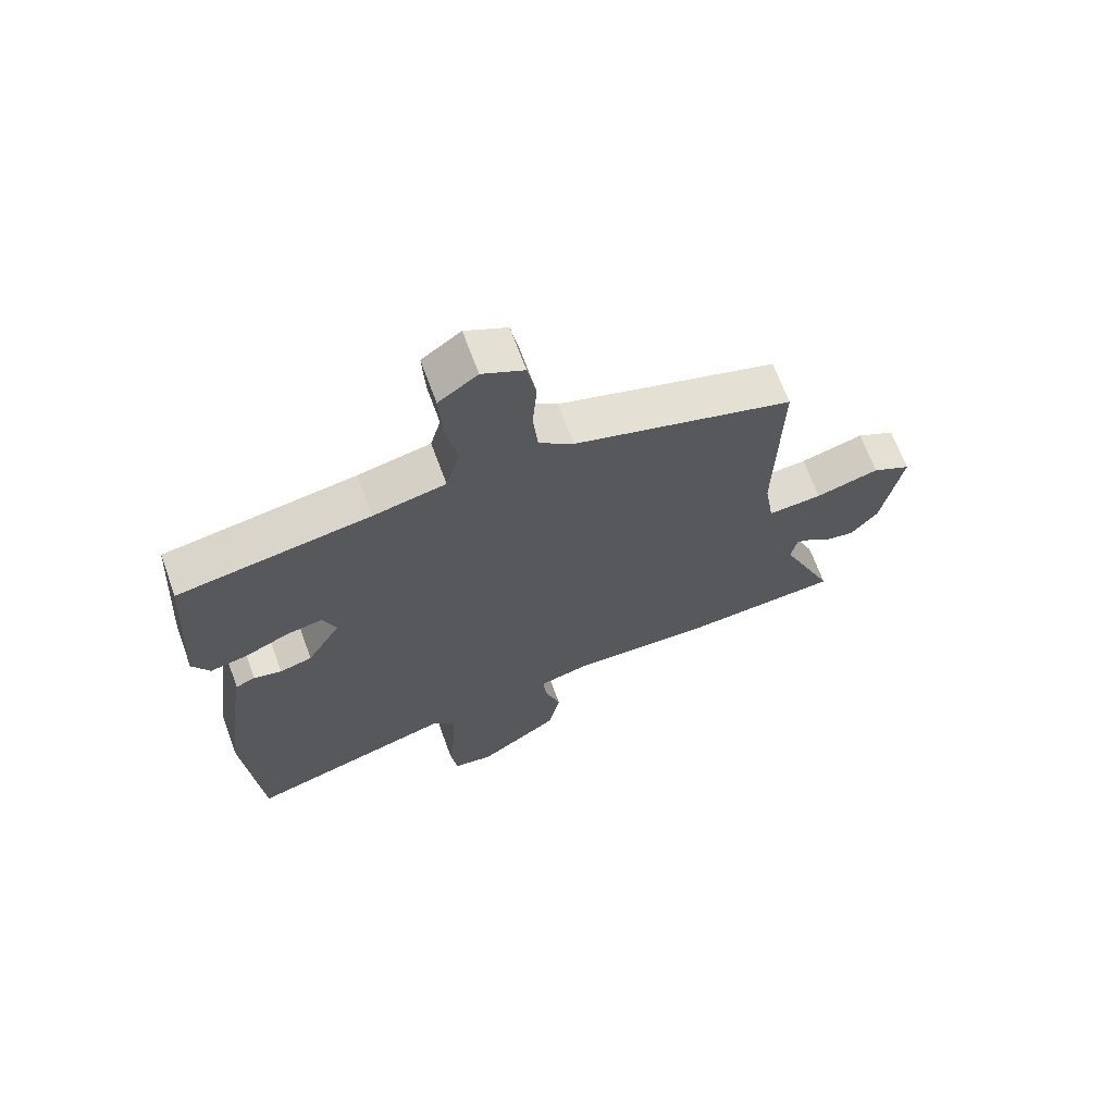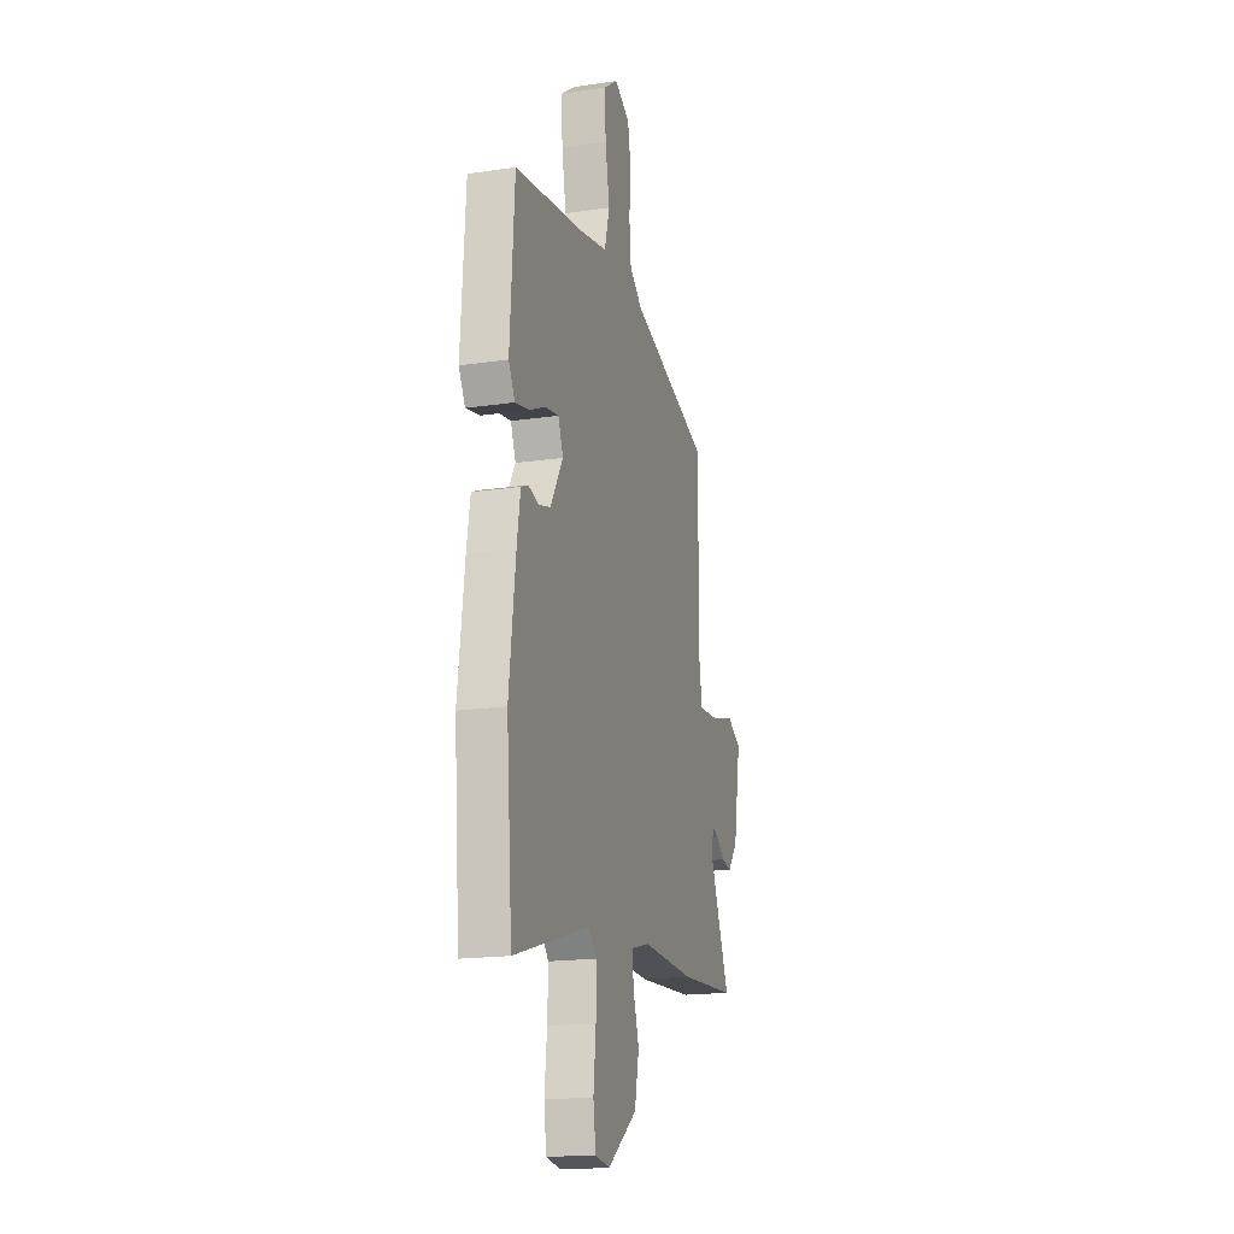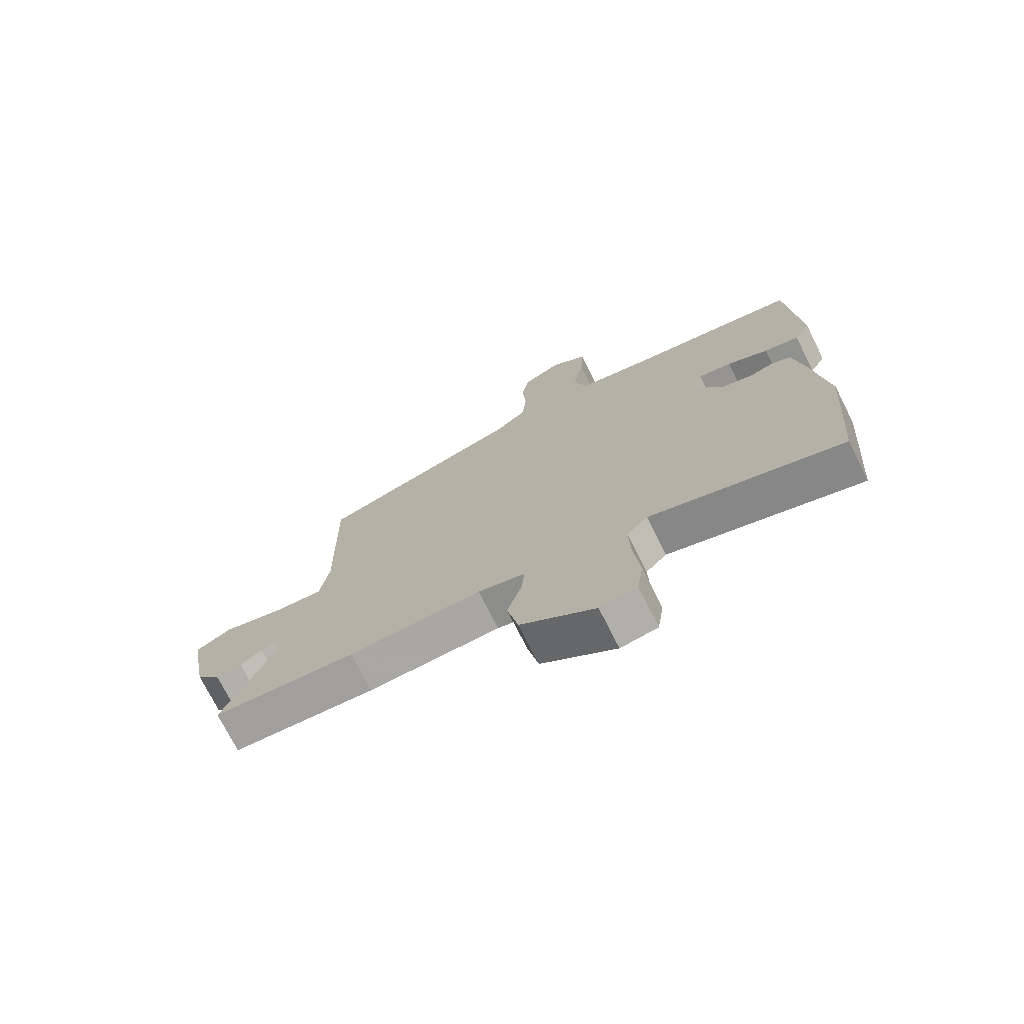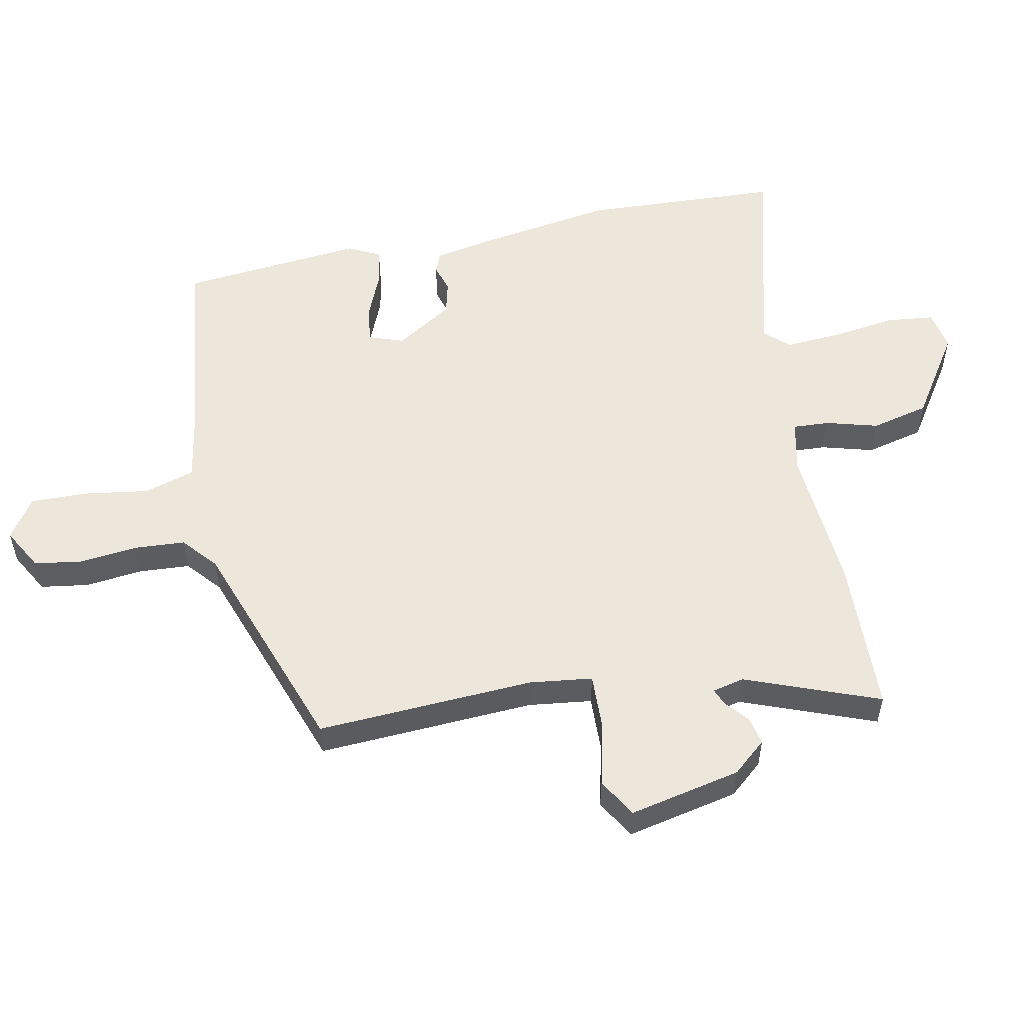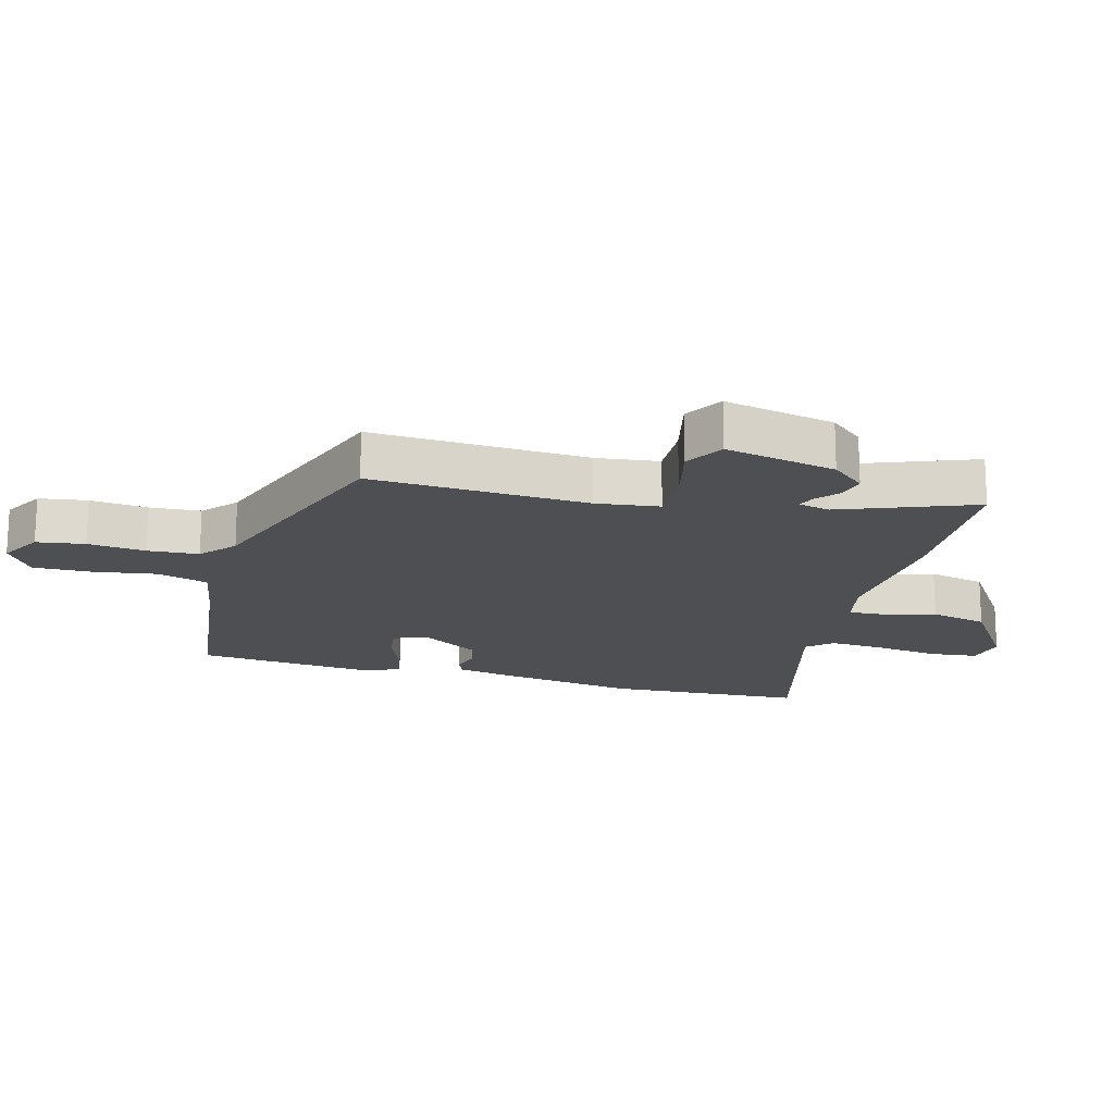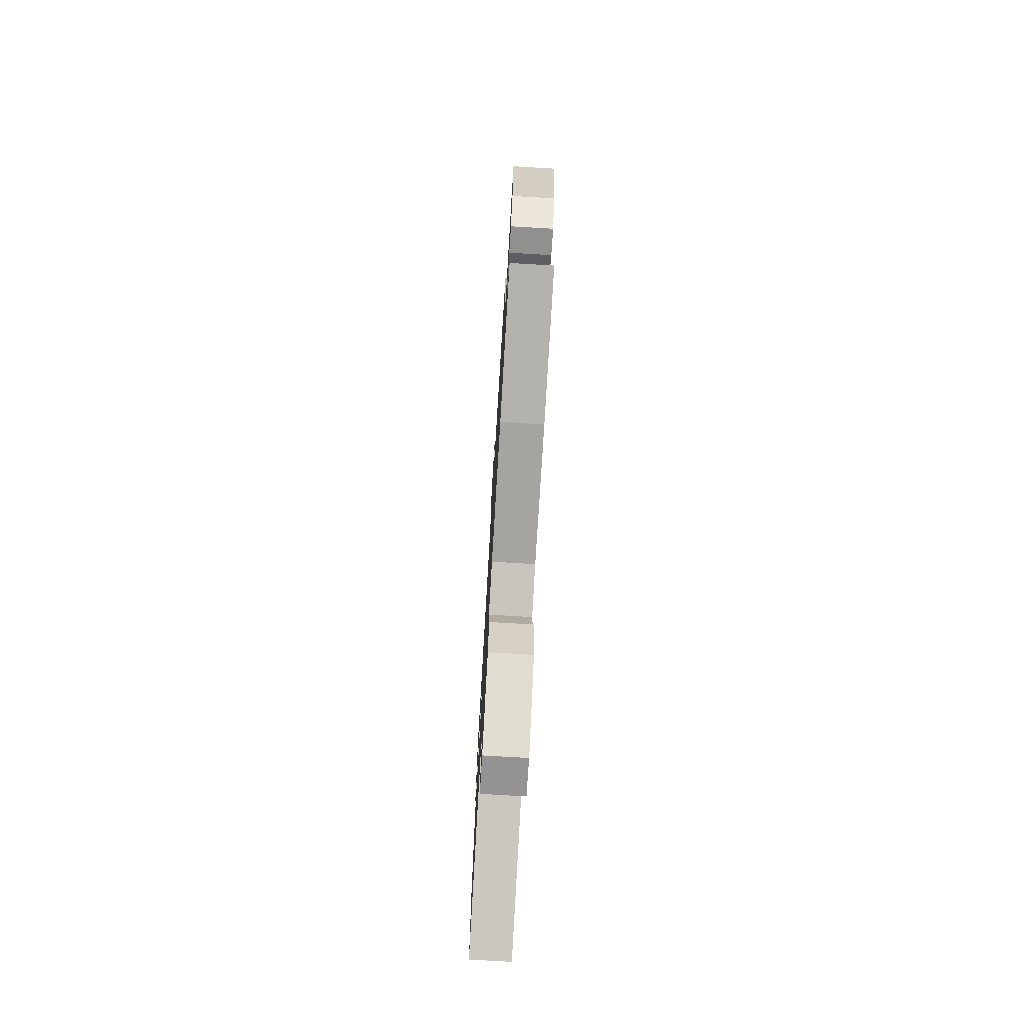
<metadata>
{"format":"obj","ext":"obj","renderer":"f3d","projection":"perspective","resolution":1024,"background":"white","views":[{"elev":67.9,"azim":-20.2,"up":"+Z"},{"elev":-17.8,"azim":-73.8,"up":"+Z"},{"elev":-73.6,"azim":-153.3,"up":"+Z"},{"elev":54.0,"azim":76.6,"up":"+Y"},{"elev":-17.7,"azim":72.9,"up":"+Y"},{"elev":-75.6,"azim":86.6,"up":"+Z"}]}
</metadata>
<code>
v 0.632 0.07 -0.491
v 0.381 0.07 -0.508
v 0.148 0.07 -0.499
v 0.065 0.07 -0.52
v 0.07 0.07 -0.578
v 0.096 0.07 -0.66
v 0.077 0.07 -0.753
v -0.054 0.07 -0.846
v -0.119 0.07 -0.836
v -0.13 0.07 -0.76
v -0.119 0.07 -0.658
v -0.116 0.07 -0.568
v -0.153 0.07 -0.53
v -0.489 0.07 -0.631
v -0.515 0.07 -0.315
v -0.487 0.07 -0.093
v -0.472 0.07 -0.001
v -0.44 0.07 0.013
v -0.395 0.07 0.001
v -0.342 0.07 0.016
v -0.287 0.07 0.109
v -0.309 0.07 0.164
v -0.368 0.07 0.154
v -0.44 0.07 0.121
v -0.501 0.07 0.108
v -0.529 0.07 0.158
v -0.51 0.07 0.45
v -0.199 0.07 0.499
v -0.081 0.07 0.524
v -0.059 0.07 0.605
v -0.078 0.07 0.708
v -0.083 0.07 0.799
v -0.02 0.07 0.844
v 0.048 0.07 0.809
v 0.062 0.07 0.733
v 0.055 0.07 0.641
v 0.063 0.07 0.56
v 0.119 0.07 0.515
v 0.476 0.07 0.403
v 0.469 0.07 0.056
v 0.485 0.07 -0.044
v 0.573 0.07 -0.038
v 0.676 0.07 -0.01
v 0.739 0.07 -0.044
v 0.707 0.07 -0.223
v 0.663 0.07 -0.278
v 0.618 0.07 -0.27
v 0.58 0.07 -0.24
v 0.553 0.07 -0.23
v 0.543 0.07 -0.281
v 0.632 0 -0.491
v 0.381 0 -0.508
v 0.148 0 -0.499
v 0.065 0 -0.52
v 0.07 0 -0.578
v 0.096 0 -0.66
v 0.077 0 -0.753
v -0.054 0 -0.846
v -0.119 0 -0.836
v -0.13 0 -0.76
v -0.119 0 -0.658
v -0.116 0 -0.568
v -0.153 0 -0.53
v -0.489 0 -0.631
v -0.515 0 -0.315
v -0.487 0 -0.093
v -0.472 0 -0.001
v -0.44 0 0.013
v -0.395 0 0.001
v -0.342 0 0.016
v -0.287 0 0.109
v -0.309 0 0.164
v -0.368 0 0.154
v -0.44 0 0.121
v -0.501 0 0.108
v -0.529 0 0.158
v -0.51 0 0.45
v -0.199 0 0.499
v -0.081 0 0.524
v -0.059 0 0.605
v -0.078 0 0.708
v -0.083 0 0.799
v -0.02 0 0.844
v 0.048 0 0.809
v 0.062 0 0.733
v 0.055 0 0.641
v 0.063 0 0.56
v 0.119 0 0.515
v 0.476 0 0.403
v 0.469 0 0.056
v 0.485 0 -0.044
v 0.573 0 -0.038
v 0.676 0 -0.01
v 0.739 0 -0.044
v 0.707 0 -0.223
v 0.663 0 -0.278
v 0.618 0 -0.27
v 0.58 0 -0.24
v 0.553 0 -0.23
v 0.543 0 -0.281
f 45 46 47 48
f 45 48 49
f 42 43 44 45
f 41 42 45 49
f 38 39 40
f 37 38 40 41
f 33 34 35 36
f 33 36 37
f 30 31 32 33
f 30 33 37
f 29 30 37 41
f 25 26 27 28
f 23 24 25 28
f 22 23 28 29
f 21 22 29 41
f 16 17 18 19
f 16 19 20
f 13 14 15 16
f 12 13 16 20
f 8 9 10 11
f 8 11 12
f 5 6 7 8
f 4 5 8 12
f 50 1 2 3
f 50 3 4
f 21 41 49 50
f 20 21 50
f 4 12 20 50
f 98 97 96 95
f 99 98 95
f 95 94 93 92
f 99 95 92 91
f 90 89 88
f 91 90 88 87
f 86 85 84 83
f 87 86 83
f 83 82 81 80
f 87 83 80
f 91 87 80 79
f 78 77 76 75
f 78 75 74 73
f 79 78 73 72
f 91 79 72 71
f 69 68 67 66
f 70 69 66
f 66 65 64 63
f 70 66 63 62
f 61 60 59 58
f 62 61 58
f 58 57 56 55
f 62 58 55 54
f 53 52 51 100
f 54 53 100
f 100 99 91 71
f 100 71 70
f 100 70 62 54
f 1 51 52 2
f 2 52 53 3
f 3 53 54 4
f 4 54 55 5
f 5 55 56 6
f 6 56 57 7
f 7 57 58 8
f 8 58 59 9
f 9 59 60 10
f 10 60 61 11
f 11 61 62 12
f 12 62 63 13
f 13 63 64 14
f 14 64 65 15
f 15 65 66 16
f 16 66 67 17
f 17 67 68 18
f 18 68 69 19
f 19 69 70 20
f 20 70 71 21
f 21 71 72 22
f 22 72 73 23
f 23 73 74 24
f 24 74 75 25
f 25 75 76 26
f 26 76 77 27
f 27 77 78 28
f 28 78 79 29
f 29 79 80 30
f 30 80 81 31
f 31 81 82 32
f 32 82 83 33
f 33 83 84 34
f 34 84 85 35
f 35 85 86 36
f 36 86 87 37
f 37 87 88 38
f 38 88 89 39
f 39 89 90 40
f 40 90 91 41
f 41 91 92 42
f 42 92 93 43
f 43 93 94 44
f 44 94 95 45
f 45 95 96 46
f 46 96 97 47
f 47 97 98 48
f 48 98 99 49
f 49 99 100 50
f 50 100 51 1

</code>
